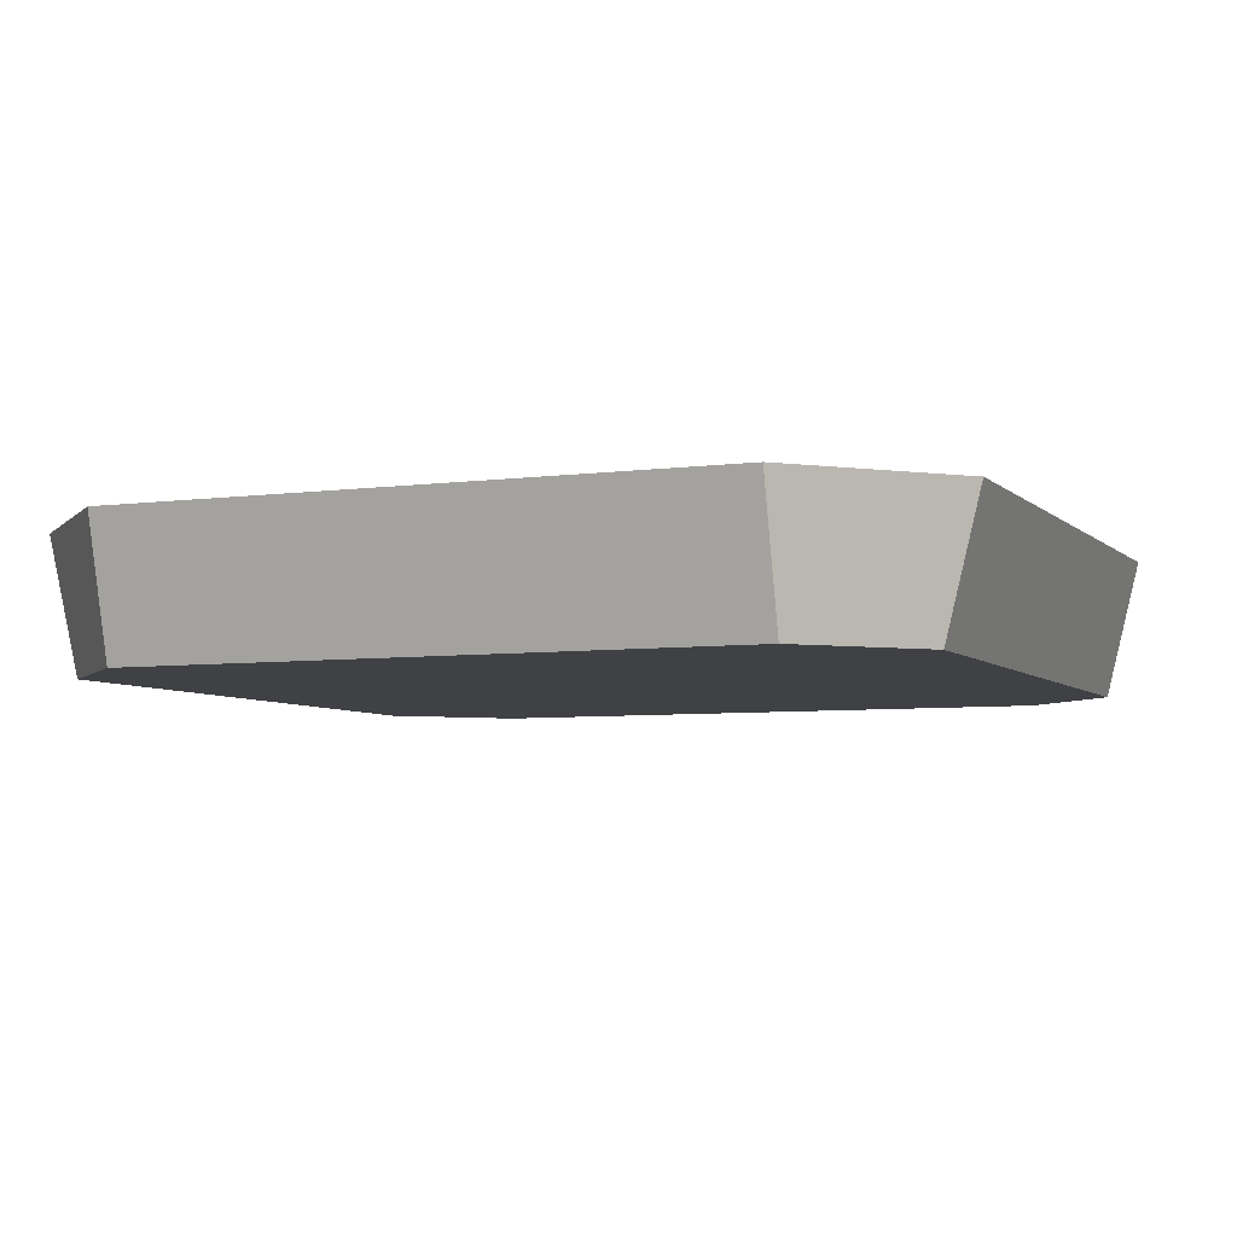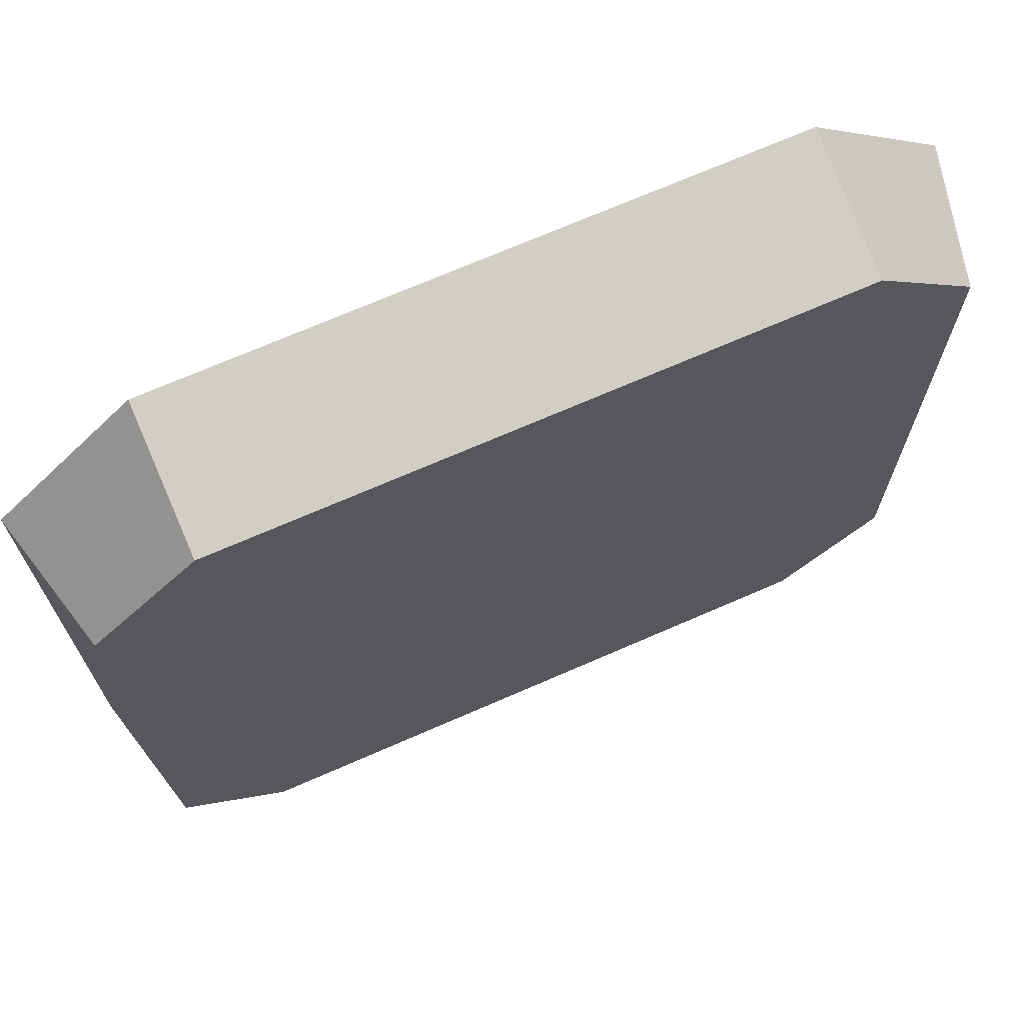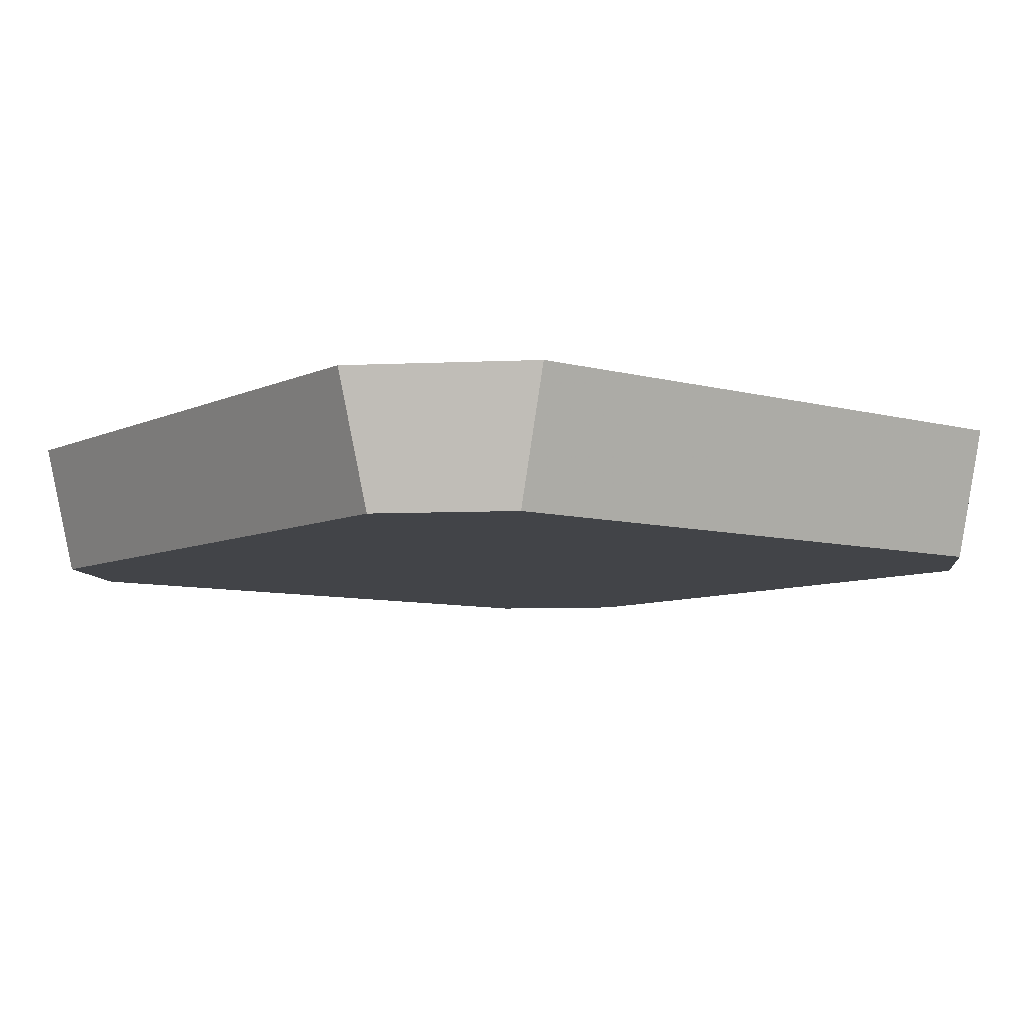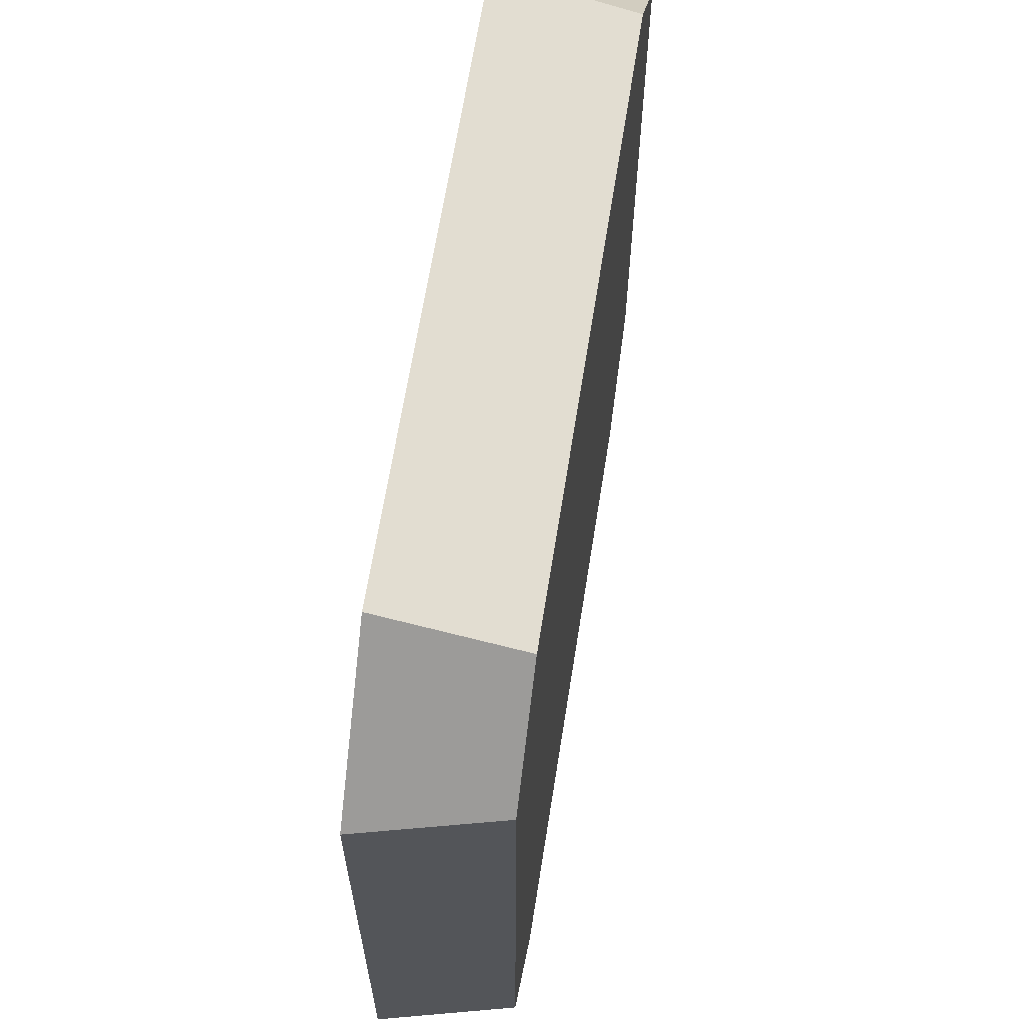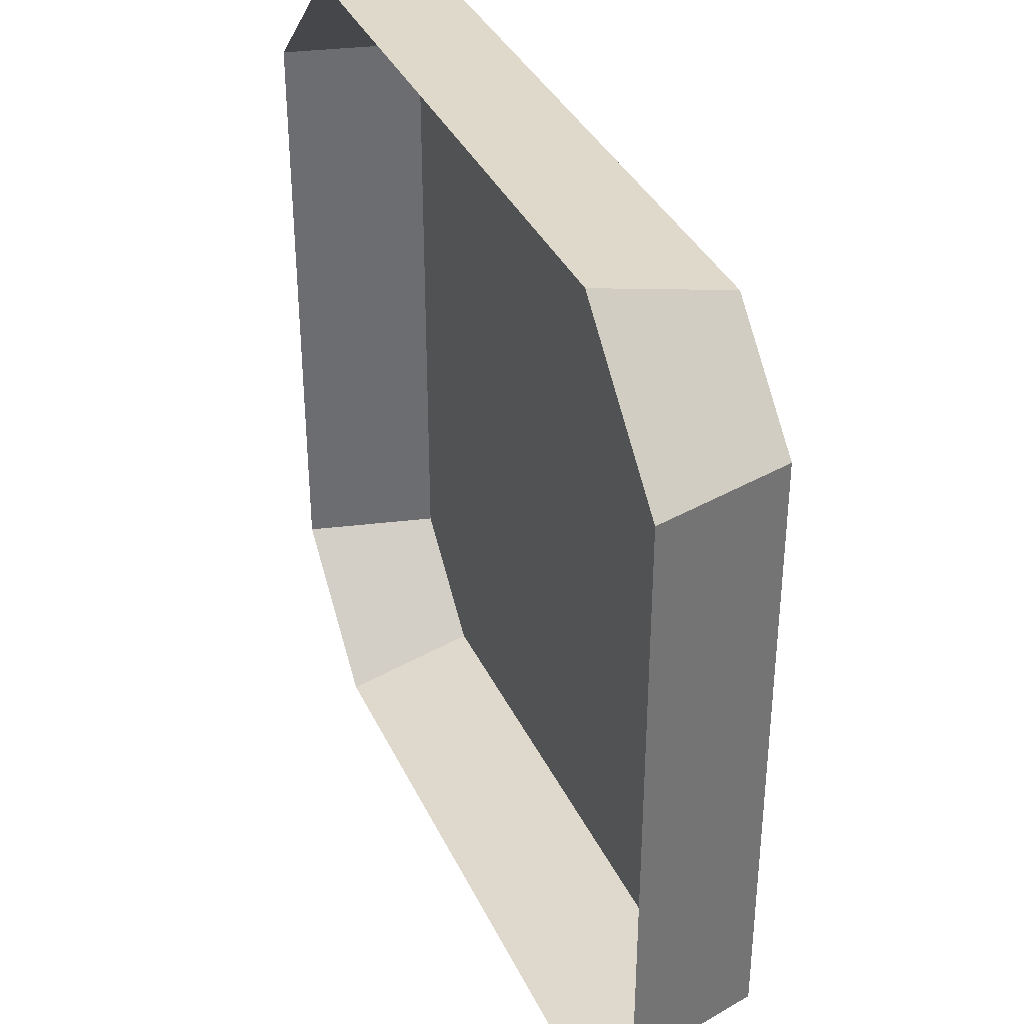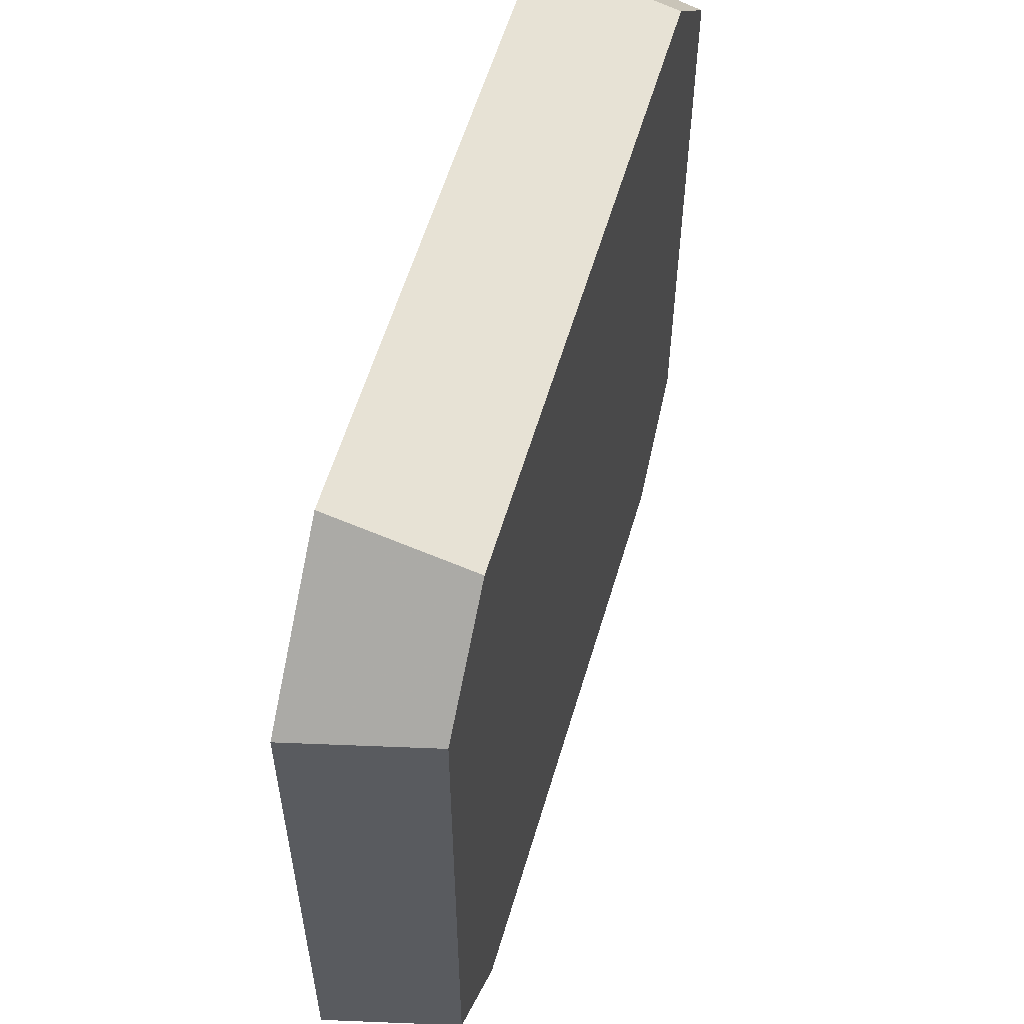
<metadata>
{"format":"obj","ext":"obj","renderer":"f3d","projection":"perspective","resolution":1024,"background":"white","views":[{"elev":-5.6,"azim":112.9,"up":"+Y"},{"elev":70.6,"azim":-23.6,"up":"+Z"},{"elev":-7.7,"azim":-37.8,"up":"+Y"},{"elev":64.9,"azim":-81.0,"up":"+Z"},{"elev":36.4,"azim":-112.9,"up":"+Z"},{"elev":58.0,"azim":-73.6,"up":"+Z"}]}
</metadata>
<code>
v 0.03125 -0.03125 0.03125
v 0.04688 -0.03125 0
v 0.05469 -0.03125 0
v 0.03906 -0.03125 0.03906
v 0 -0.03125 0.04688
v 0.02344 -0.03125 0.02344
v 0.03125 -0.03125 0.02344
v 0.02344 -0.03125 0.01562
v 0.02344 -0.03125 0
v 0.02344 -0.03125 -0.01562
v 0.03125 -0.03125 -0.02344
v 0.03125 -0.03125 -0.03125
v 0.03906 -0.03125 -0.03906
v 0.04688 -0.03125 -0.04688
v 0.07031 -0.03125 0
v 0.04688 -0.03125 0.04688
v 0 -0.03125 0.05469
v -0.03125 -0.03125 0.03125
v -0.01562 -0.03125 0.03125
v 0 -0.03125 0.03125
v 0.007812 -0.03125 0.02344
v 0.01562 -0.03125 0.01562
v 0.007812 -0.03125 0
v 0.01562 -0.03125 -0.01562
v 0.02344 -0.03125 -0.02344
v 0.007812 -0.03125 -0.02344
v 0 -0.03125 -0.04688
v 0 -0.03125 -0.05469
v 0 -0.03125 -0.07031
v 0 -0.03125 -0.07812
v 0.05469 -0.03125 -0.05469
v 0.07812 -0.03125 0
v 0.05469 -0.03125 0.05469
v 0 -0.03125 0.07031
v -0.03906 -0.03125 0.03906
v -0.04688 -0.03125 0
v -0.02344 -0.03125 0.02344
v -0.01562 -0.03125 0.01562
v -0.007812 -0.03125 0.02344
v 0 -0.03125 0.01562
v 0 -0.03125 -0.01562
v 0 -0.03125 -0.03125
v -0.01562 -0.03125 -0.03125
v -0.03125 -0.03125 -0.03125
v -0.03906 -0.03125 -0.03906
v -0.04688 -0.03125 -0.04688
v -0.05469 -0.03125 -0.05469
v -0.07031 -0.03125 -0.09375
v 0.07031 -0.03125 -0.09375
v 0.09375 -0.03125 -0.07031
v 0.09375 -0.03125 0.07031
v 0.07031 -0.03125 0.09375
v 0 -0.03125 0.07812
v -0.04688 -0.03125 0.04688
v -0.05469 -0.03125 0
v -0.02344 -0.03125 -0.02344
v -0.01562 -0.03125 -0.01562
v -0.07031 -0.03125 0
v -0.07812 -0.03125 0
v -0.09375 -0.03125 -0.07031
v -0.07031 0 -0.1016
v 0.07031 0 -0.1016
v 0.1016 0 -0.07031
v 0.1016 0 0.07031
v 0.07031 0 0.1016
v -0.07031 0 0.1016
v -0.07031 -0.03125 0.09375
v -0.05469 -0.03125 0.05469
v -0.09375 -0.03125 0.07031
v -0.1016 0 -0.07031
v -0.1016 0 0.07031
v -0.007812 -0.03125 -0.02344
f 1 2 3
f 1 3 4
f 1 4 5
f 2 12 13
f 2 13 3
f 4 17 5
f 5 17 18
f 6 22 7
f 7 22 8
f 8 22 23
f 8 23 9
f 9 23 24
f 9 24 10
f 10 24 25
f 10 25 11
f 12 27 28
f 12 28 13
f 14 29 30
f 14 30 31
f 14 31 15
f 15 31 32
f 15 32 16
f 16 32 33
f 16 33 34
f 17 35 18
f 18 35 36
f 19 37 38
f 19 38 39
f 20 39 21
f 21 39 40
f 26 41 42
f 27 44 45
f 27 45 28
f 29 46 47
f 29 47 30
f 33 53 34
f 34 53 54
f 35 55 36
f 36 55 44
f 44 55 45
f 46 58 59
f 46 59 47
f 53 68 54
f 54 68 58
f 58 68 59
f 39 38 40
f 40 38 57
f 40 57 41
f 41 57 72
f 41 72 42
f 43 72 56
f 72 57 56
f 1 5 6
f 1 6 7
f 1 7 2
f 2 7 8
f 2 8 9
f 2 9 10
f 2 10 11
f 2 11 12
f 3 13 14
f 3 14 15
f 3 15 4
f 4 15 16
f 4 16 17
f 5 18 19
f 5 19 20
f 5 20 21
f 5 21 6
f 6 21 22
f 11 25 12
f 12 25 26
f 12 26 27
f 13 28 29
f 13 29 14
f 16 34 17
f 17 34 35
f 18 36 37
f 18 37 19
f 19 39 20
f 21 40 22
f 22 40 23
f 23 40 41
f 23 41 24
f 24 41 25
f 25 41 26
f 26 42 27
f 27 42 43
f 27 43 44
f 28 45 46
f 28 46 29
f 30 47 48
f 30 48 49
f 30 49 31
f 31 49 32
f 32 49 50
f 32 50 51
f 32 51 33
f 33 51 52
f 33 52 53
f 34 54 35
f 35 54 55
f 36 44 56
f 36 56 57
f 36 57 38
f 36 38 37
f 45 55 58
f 45 58 46
f 47 59 60
f 47 60 48
f 52 67 53
f 53 67 68
f 54 58 55
f 59 68 67
f 59 67 69
f 59 69 60
f 42 72 43
f 43 56 44
f 48 60 61
f 48 61 62
f 48 62 49
f 49 62 63
f 49 63 50
f 50 63 64
f 50 64 51
f 51 64 65
f 51 65 52
f 52 65 66
f 52 66 67
f 60 69 70
f 60 70 61
f 70 69 71
f 71 69 67
f 71 67 66

</code>
